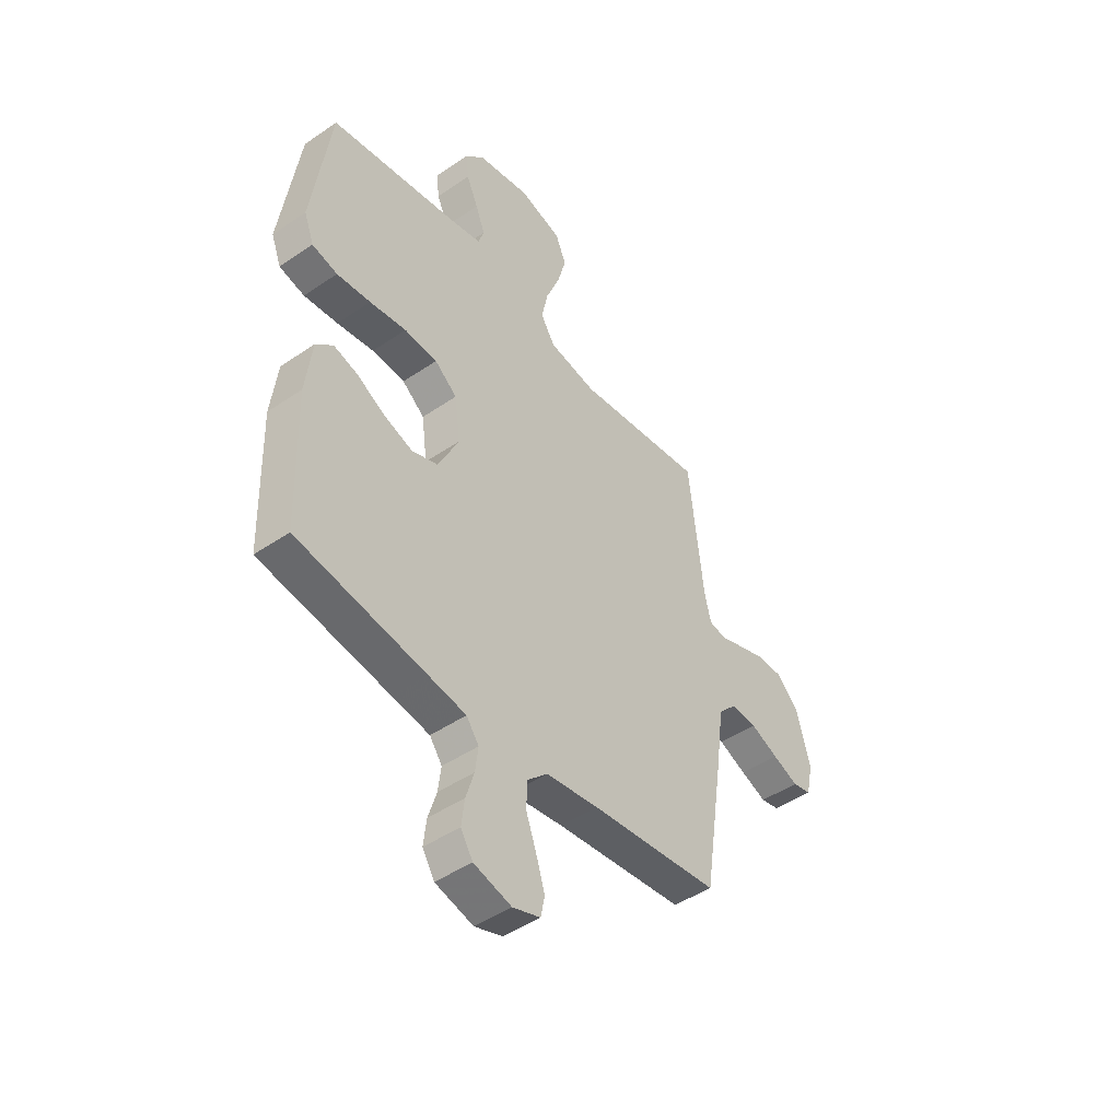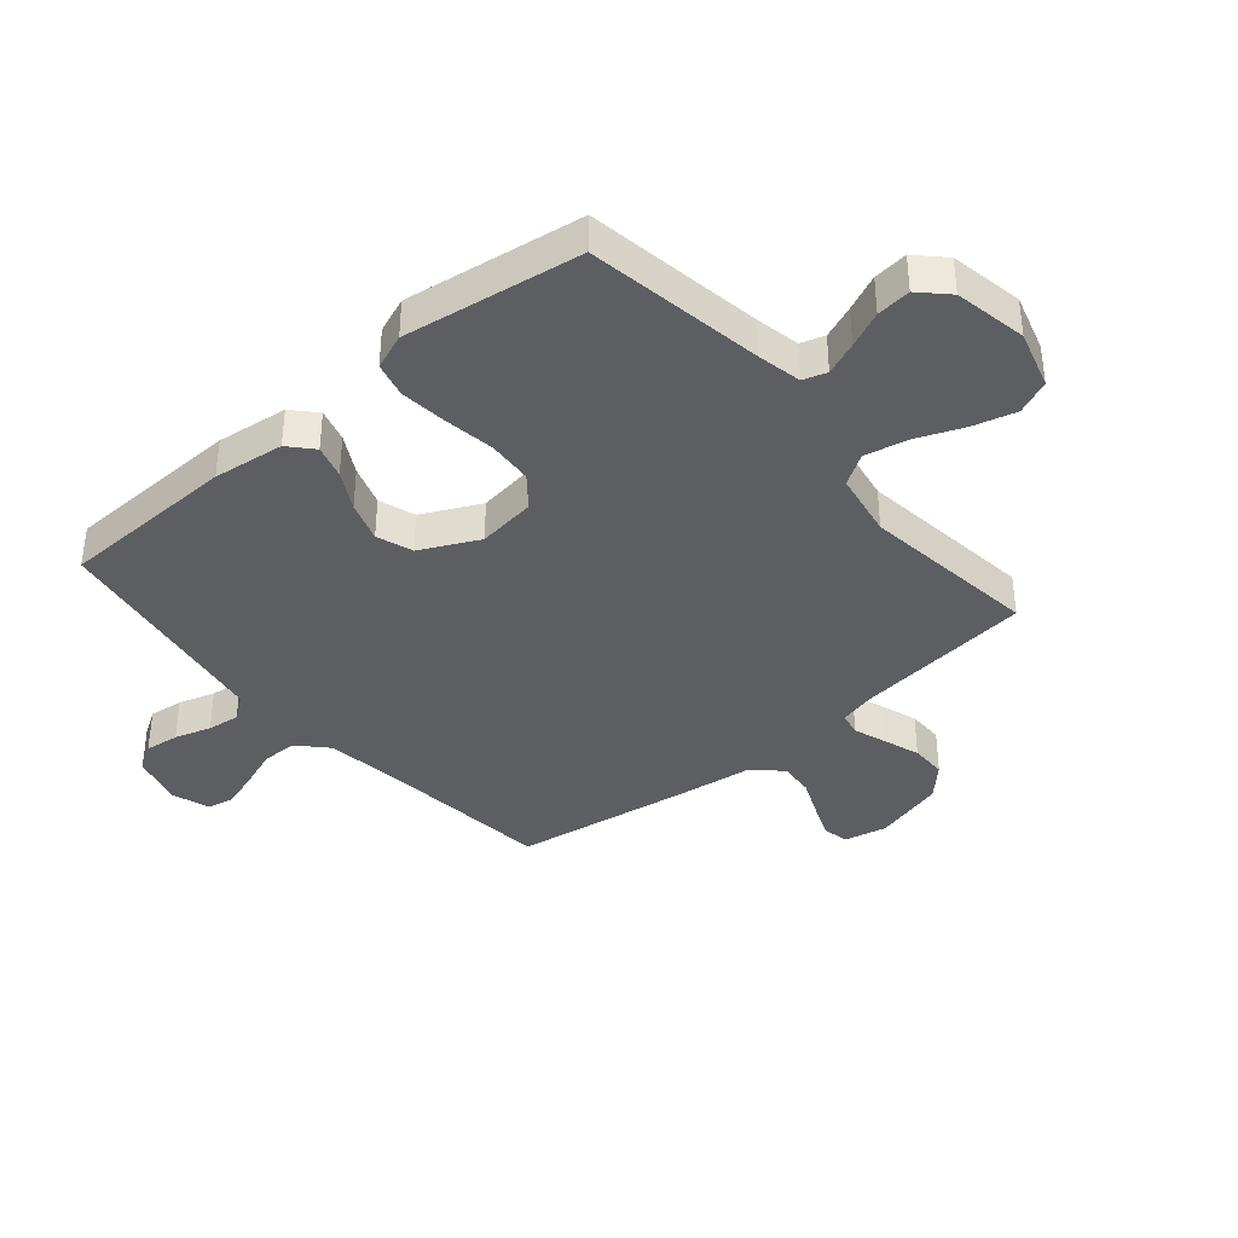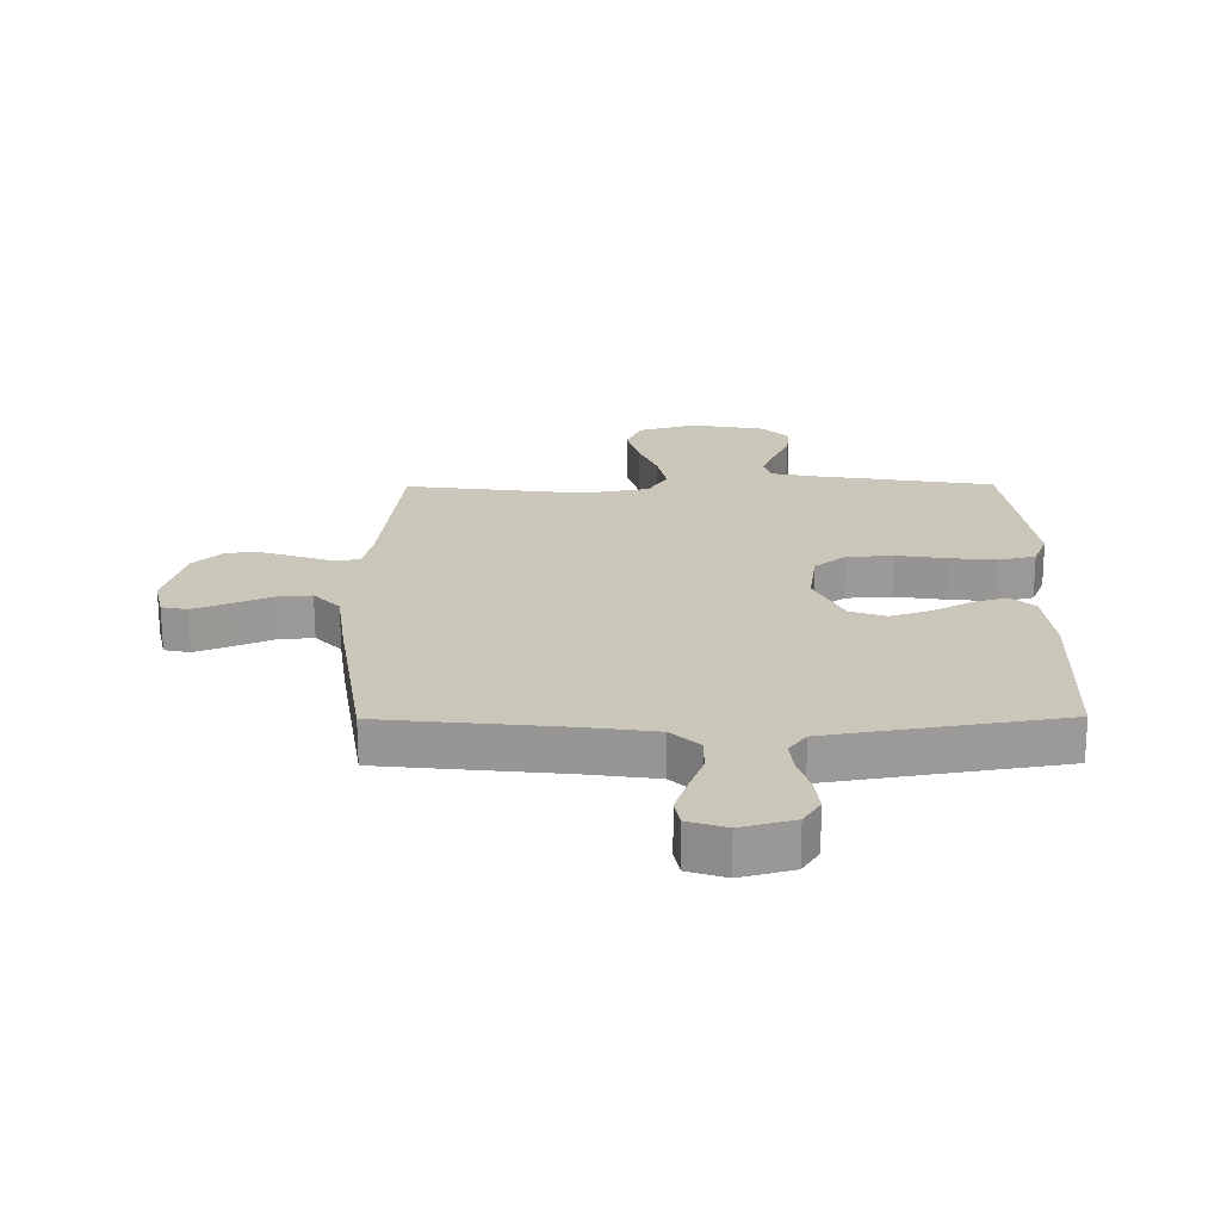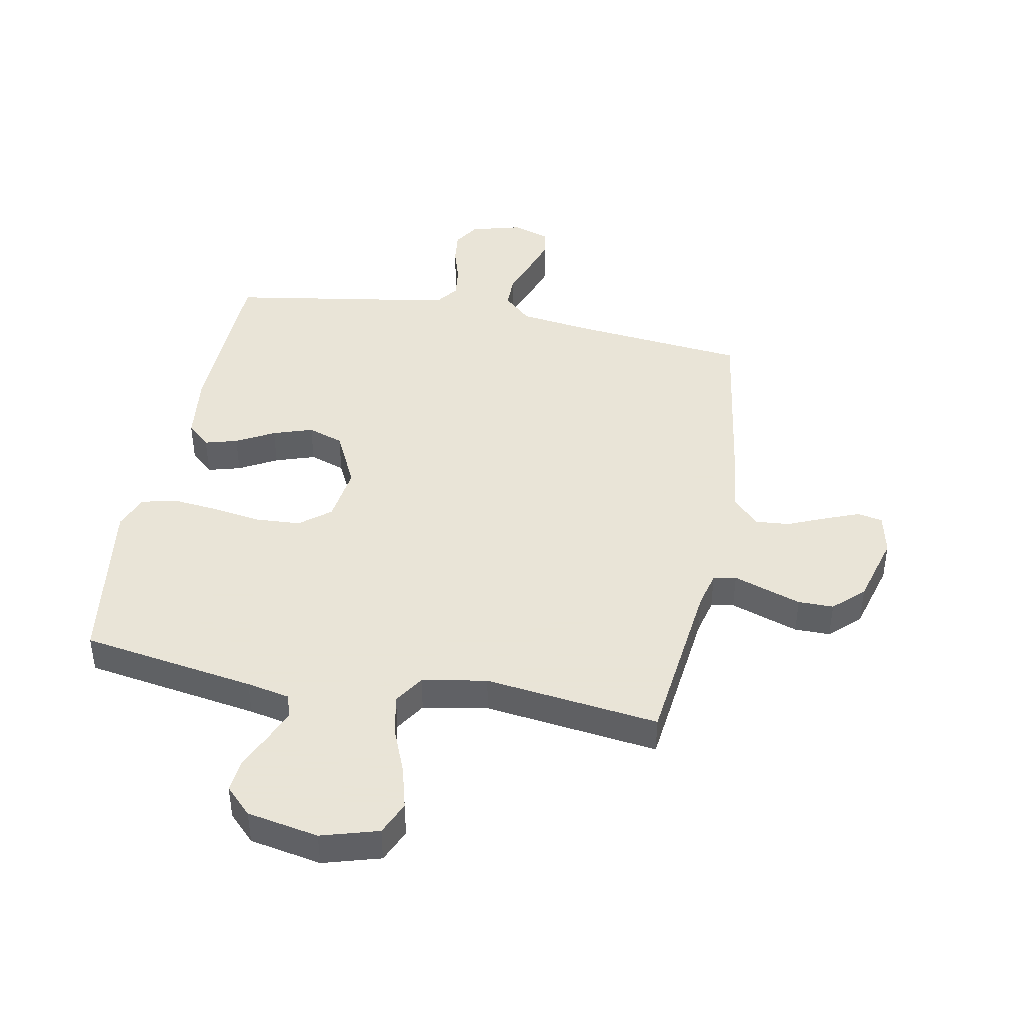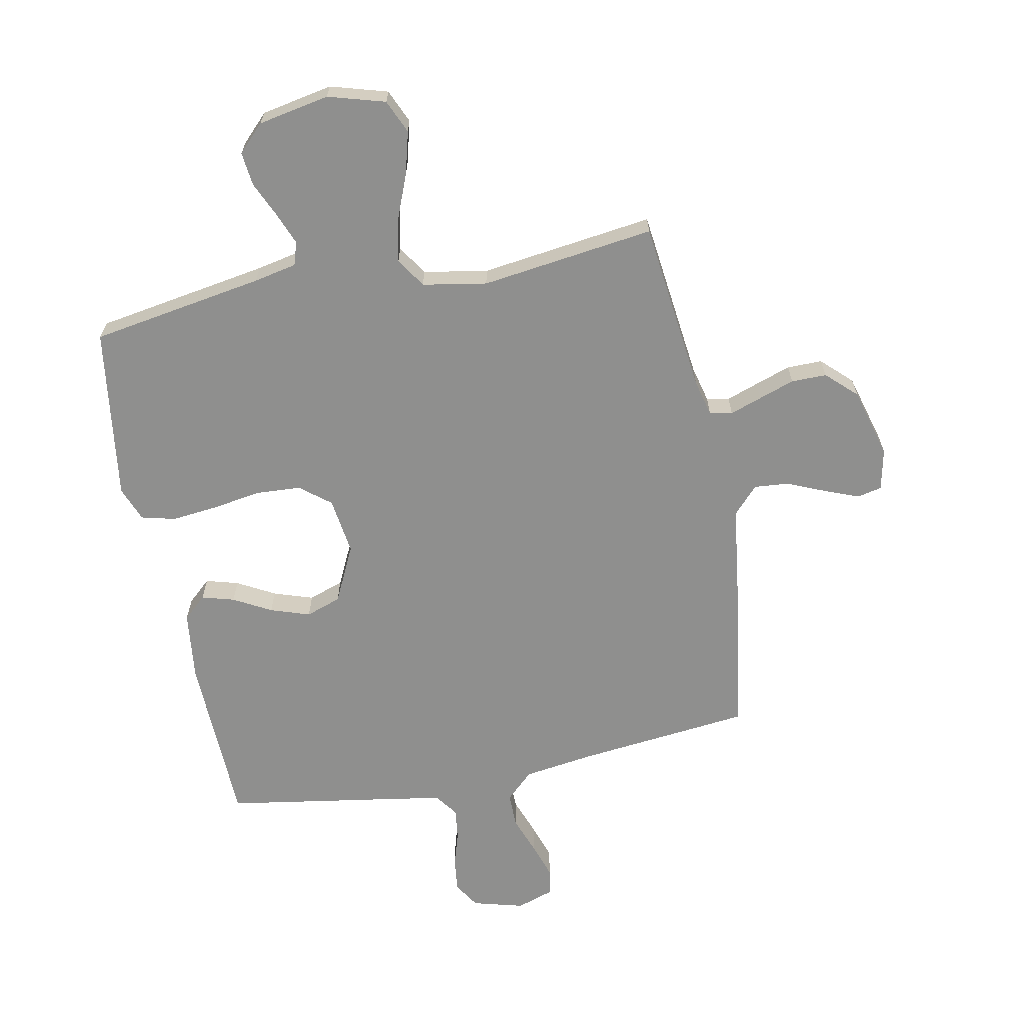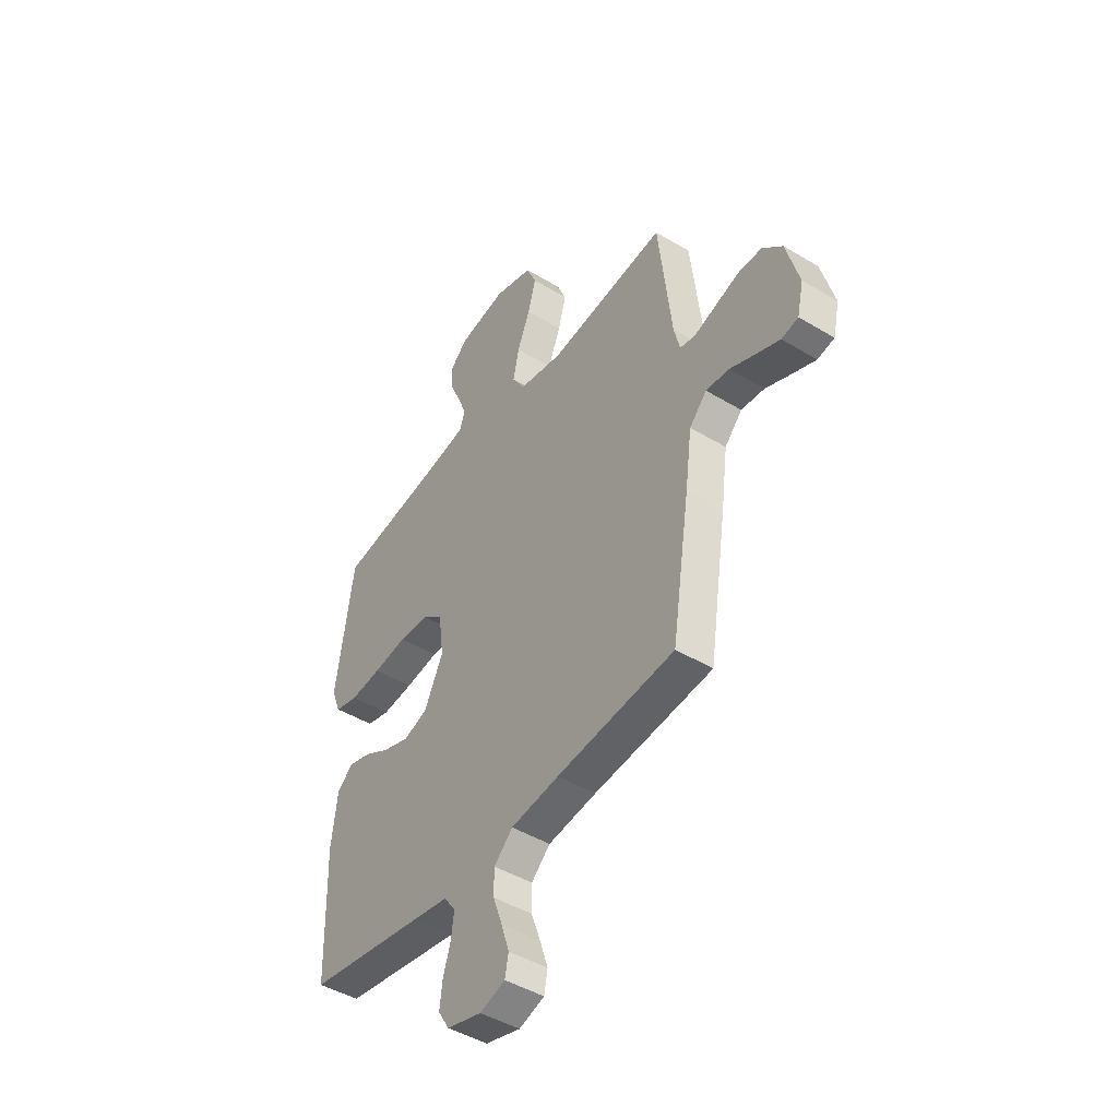
<metadata>
{"format":"obj","ext":"obj","renderer":"f3d","projection":"perspective","resolution":1024,"background":"white","views":[{"elev":-46.0,"azim":-51.9,"up":"+Z"},{"elev":-38.1,"azim":-49.7,"up":"+Y"},{"elev":-68.9,"azim":-179.8,"up":"+Z"},{"elev":42.8,"azim":11.0,"up":"+Y"},{"elev":-65.2,"azim":11.4,"up":"+Y"},{"elev":-45.5,"azim":55.2,"up":"+Z"}]}
</metadata>
<code>
v -0.5 0.07 -0.5
v -0.508 0.07 -0.2
v -0.493 0.07 -0.08
v -0.453 0.07 -0.044
v -0.397 0.07 -0.06
v -0.332 0.07 -0.096
v -0.264 0.07 -0.119
v -0.203 0.07 -0.098
v -0.155 0.07 0
v -0.168 0.07 0.099
v -0.22 0.07 0.141
v -0.297 0.07 0.146
v -0.383 0.07 0.133
v -0.462 0.07 0.125
v -0.521 0.07 0.14
v -0.544 0.07 0.2
v -0.5 0.07 0.5
v -0.2 0.07 0.548
v -0.126 0.07 0.563
v -0.113 0.07 0.603
v -0.135 0.07 0.659
v -0.162 0.07 0.72
v -0.168 0.07 0.778
v -0.123 0.07 0.823
v 0 0.07 0.846
v 0.098 0.07 0.817
v 0.123 0.07 0.759
v 0.103 0.07 0.685
v 0.071 0.07 0.606
v 0.056 0.07 0.534
v 0.089 0.07 0.482
v 0.2 0.07 0.462
v 0.5 0.07 0.5
v 0.534 0.07 0.2
v 0.549 0.07 0.138
v 0.588 0.07 0.13
v 0.643 0.07 0.149
v 0.705 0.07 0.17
v 0.766 0.07 0.17
v 0.817 0.07 0.121
v 0.85 0.07 0
v 0.834 0.07 -0.072
v 0.791 0.07 -0.081
v 0.731 0.07 -0.057
v 0.666 0.07 -0.029
v 0.607 0.07 -0.024
v 0.563 0.07 -0.071
v 0.546 0.07 -0.2
v 0.5 0.07 -0.5
v 0.2 0.07 -0.531
v 0.077 0.07 -0.548
v 0.029 0.07 -0.593
v 0.029 0.07 -0.653
v 0.053 0.07 -0.719
v 0.073 0.07 -0.781
v 0.064 0.07 -0.827
v 0 0.07 -0.848
v -0.088 0.07 -0.824
v -0.116 0.07 -0.779
v -0.109 0.07 -0.721
v -0.09 0.07 -0.66
v -0.083 0.07 -0.605
v -0.112 0.07 -0.565
v -0.2 0.07 -0.55
v -0.5 0 -0.5
v -0.508 0 -0.2
v -0.493 0 -0.08
v -0.453 0 -0.044
v -0.397 0 -0.06
v -0.332 0 -0.096
v -0.264 0 -0.119
v -0.203 0 -0.098
v -0.155 0 0
v -0.168 0 0.099
v -0.22 0 0.141
v -0.297 0 0.146
v -0.383 0 0.133
v -0.462 0 0.125
v -0.521 0 0.14
v -0.544 0 0.2
v -0.5 0 0.5
v -0.2 0 0.548
v -0.126 0 0.563
v -0.113 0 0.603
v -0.135 0 0.659
v -0.162 0 0.72
v -0.168 0 0.778
v -0.123 0 0.823
v 0 0 0.846
v 0.098 0 0.817
v 0.123 0 0.759
v 0.103 0 0.685
v 0.071 0 0.606
v 0.056 0 0.534
v 0.089 0 0.482
v 0.2 0 0.462
v 0.5 0 0.5
v 0.534 0 0.2
v 0.549 0 0.138
v 0.588 0 0.13
v 0.643 0 0.149
v 0.705 0 0.17
v 0.766 0 0.17
v 0.817 0 0.121
v 0.85 0 0
v 0.834 0 -0.072
v 0.791 0 -0.081
v 0.731 0 -0.057
v 0.666 0 -0.029
v 0.607 0 -0.024
v 0.563 0 -0.071
v 0.546 0 -0.2
v 0.5 0 -0.5
v 0.2 0 -0.531
v 0.077 0 -0.548
v 0.029 0 -0.593
v 0.029 0 -0.653
v 0.053 0 -0.719
v 0.073 0 -0.781
v 0.064 0 -0.827
v 0 0 -0.848
v -0.088 0 -0.824
v -0.116 0 -0.779
v -0.109 0 -0.721
v -0.09 0 -0.66
v -0.083 0 -0.605
v -0.112 0 -0.565
v -0.2 0 -0.55
f 59 60 61
f 58 59 61
f 57 58 61
f 56 57 61
f 55 56 61
f 54 55 61
f 53 54 61
f 52 53 61 62
f 51 52 62 63
f 47 48 49 50
f 51 63 64
f 50 51 64
f 47 50 64
f 43 44 45
f 42 43 45
f 41 42 45
f 40 41 45
f 39 40 45
f 38 39 45
f 37 38 45
f 36 37 45
f 35 36 45 46
f 32 33 34
f 31 32 34 35
f 27 28 29
f 26 27 29
f 25 26 29
f 24 25 29
f 23 24 29
f 22 23 29
f 21 22 29
f 20 21 29 30
f 19 20 30 31
f 16 17 18
f 15 16 18
f 14 15 18
f 13 14 18
f 12 13 18
f 19 31 35
f 18 19 35
f 12 18 35
f 11 12 35
f 4 5 6
f 3 4 6
f 2 3 6
f 1 2 6
f 64 1 6
f 64 6 7
f 47 64 7 8
f 35 46 47
f 11 35 47
f 10 11 47
f 9 10 47
f 8 9 47
f 125 124 123
f 125 123 122
f 125 122 121
f 125 121 120
f 125 120 119
f 125 119 118
f 125 118 117
f 126 125 117 116
f 127 126 116 115
f 114 113 112 111
f 128 127 115
f 128 115 114
f 128 114 111
f 109 108 107
f 109 107 106
f 109 106 105
f 109 105 104
f 109 104 103
f 109 103 102
f 109 102 101
f 109 101 100
f 110 109 100 99
f 98 97 96
f 99 98 96 95
f 93 92 91
f 93 91 90
f 93 90 89
f 93 89 88
f 93 88 87
f 93 87 86
f 93 86 85
f 94 93 85 84
f 95 94 84 83
f 82 81 80
f 82 80 79
f 82 79 78
f 82 78 77
f 82 77 76
f 99 95 83
f 99 83 82
f 99 82 76
f 99 76 75
f 70 69 68
f 70 68 67
f 70 67 66
f 70 66 65
f 70 65 128
f 71 70 128
f 72 71 128 111
f 111 110 99
f 111 99 75
f 111 75 74
f 111 74 73
f 111 73 72
f 1 65 66 2
f 2 66 67 3
f 3 67 68 4
f 4 68 69 5
f 5 69 70 6
f 6 70 71 7
f 7 71 72 8
f 8 72 73 9
f 9 73 74 10
f 10 74 75 11
f 11 75 76 12
f 12 76 77 13
f 13 77 78 14
f 14 78 79 15
f 15 79 80 16
f 16 80 81 17
f 17 81 82 18
f 18 82 83 19
f 19 83 84 20
f 20 84 85 21
f 21 85 86 22
f 22 86 87 23
f 23 87 88 24
f 24 88 89 25
f 25 89 90 26
f 26 90 91 27
f 27 91 92 28
f 28 92 93 29
f 29 93 94 30
f 30 94 95 31
f 31 95 96 32
f 32 96 97 33
f 33 97 98 34
f 34 98 99 35
f 35 99 100 36
f 36 100 101 37
f 37 101 102 38
f 38 102 103 39
f 39 103 104 40
f 40 104 105 41
f 41 105 106 42
f 42 106 107 43
f 43 107 108 44
f 44 108 109 45
f 45 109 110 46
f 46 110 111 47
f 47 111 112 48
f 48 112 113 49
f 49 113 114 50
f 50 114 115 51
f 51 115 116 52
f 52 116 117 53
f 53 117 118 54
f 54 118 119 55
f 55 119 120 56
f 56 120 121 57
f 57 121 122 58
f 58 122 123 59
f 59 123 124 60
f 60 124 125 61
f 61 125 126 62
f 62 126 127 63
f 63 127 128 64
f 64 128 65 1

</code>
